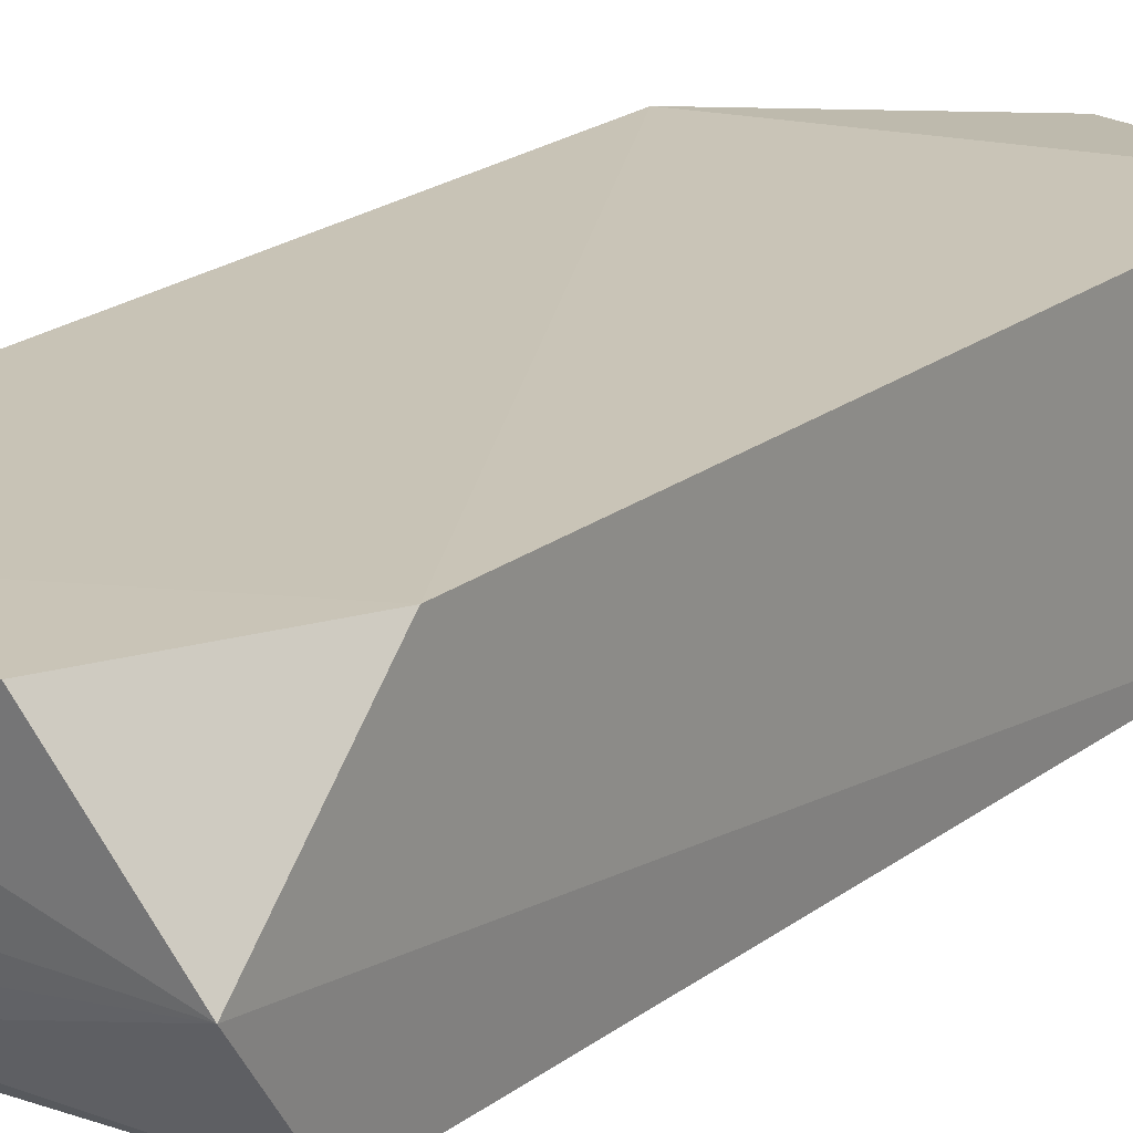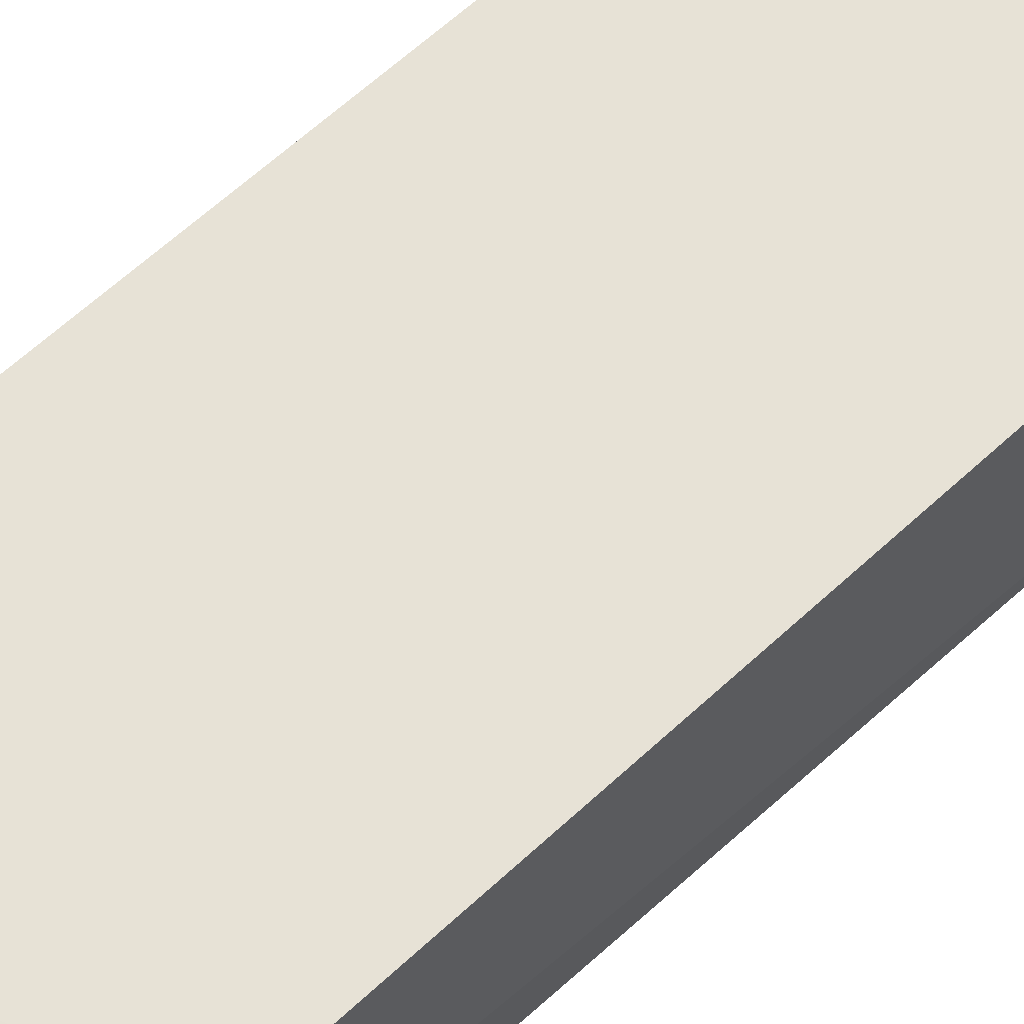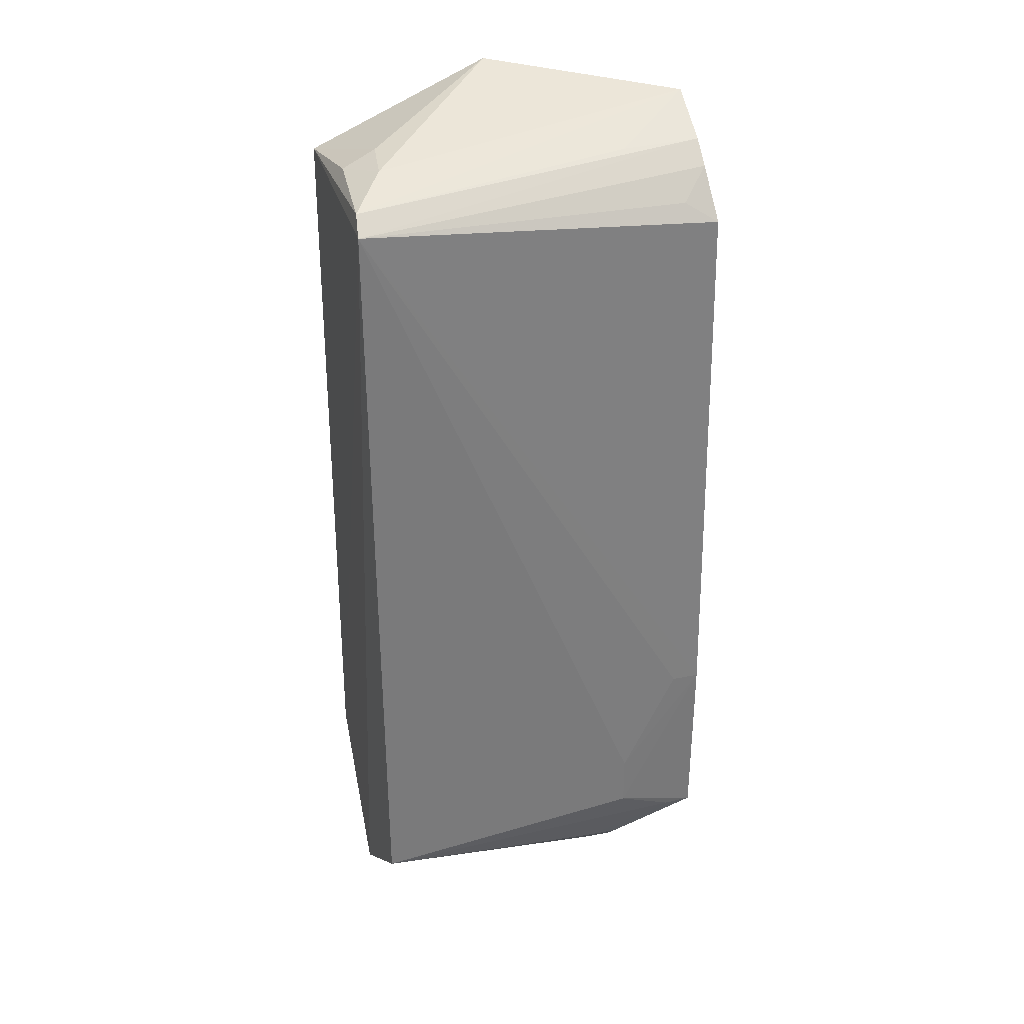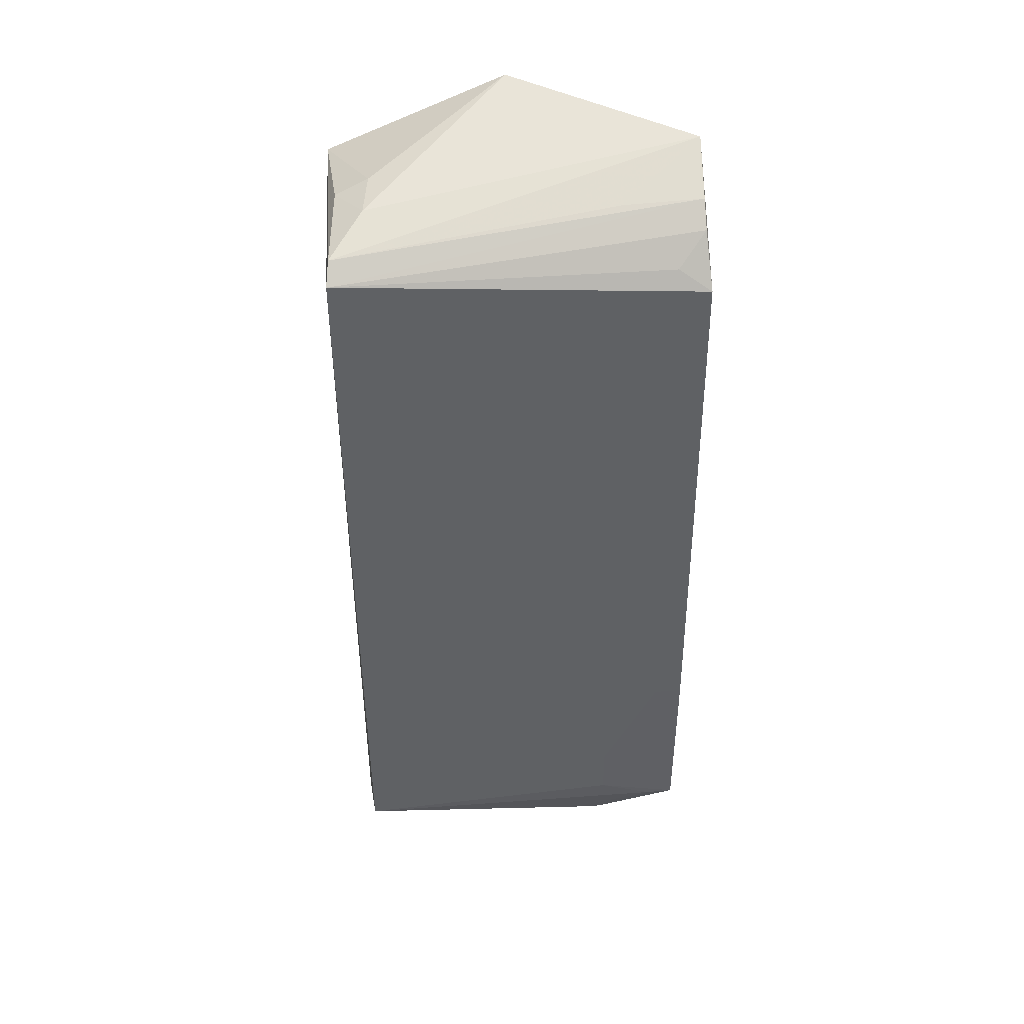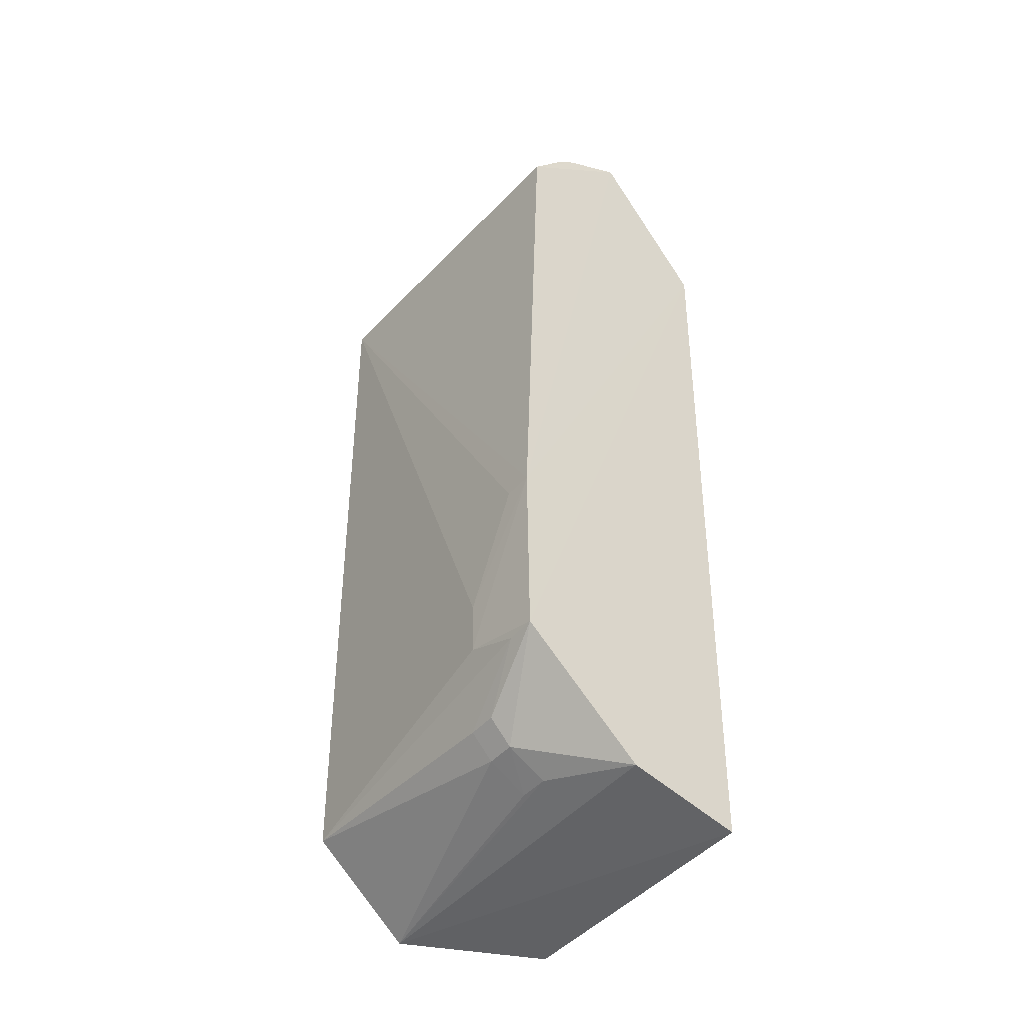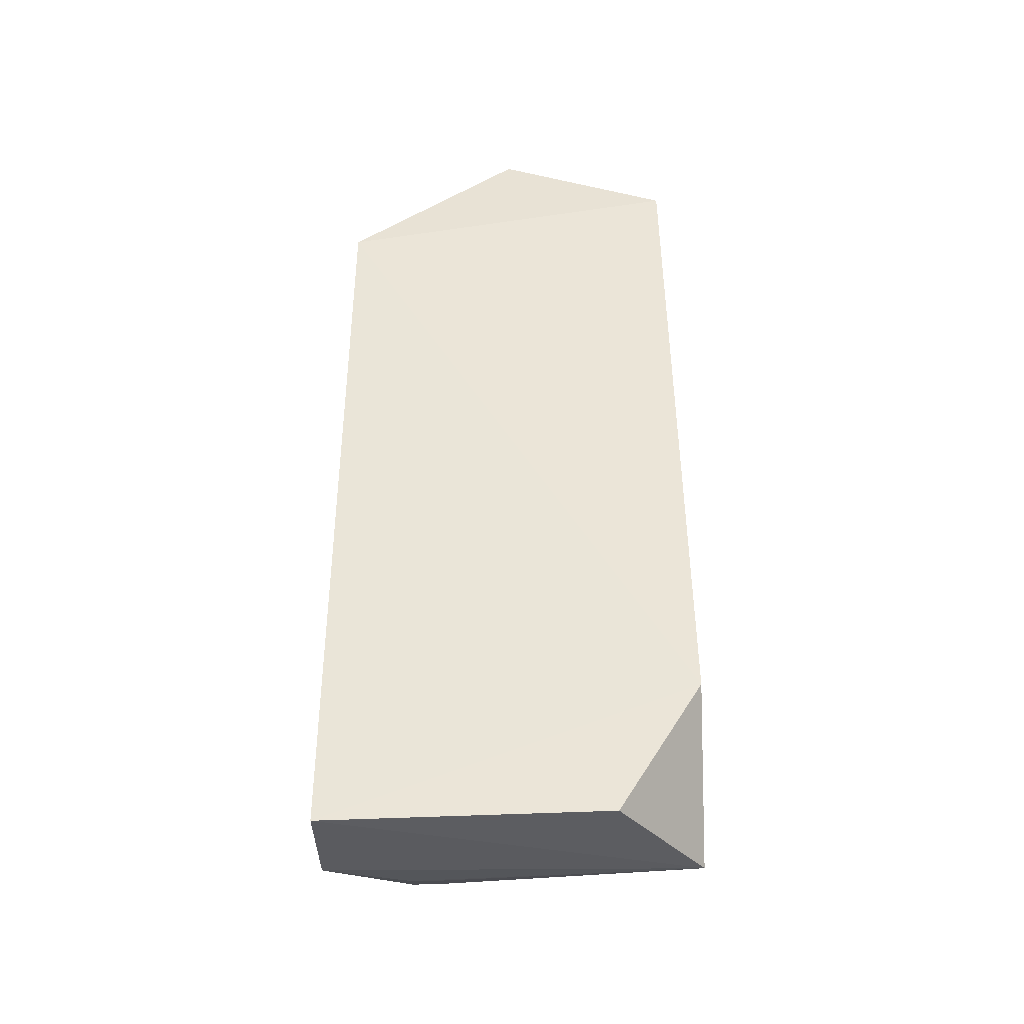
<metadata>
{"format":"obj","ext":"obj","renderer":"f3d","projection":"perspective","resolution":1024,"background":"white","views":[{"elev":20.0,"azim":35.9,"up":"+Z"},{"elev":63.4,"azim":47.3,"up":"+Z"},{"elev":31.9,"azim":163.6,"up":"+Y"},{"elev":43.0,"azim":175.3,"up":"+Y"},{"elev":-45.2,"azim":-128.4,"up":"+Y"},{"elev":-43.2,"azim":0.7,"up":"+Y"}]}
</metadata>
<code>
v 0.08673 0.06202 0.03906
v 0.08742 -0.06485 0.0208
v 0.0873 0.06141 0.005049
v 0.0341 0.05758 0.005022
v 0.03445 -0.06747 0.03709
v 0.04618 -0.04634 0.002188
v 0.06035 0.07417 0.03739
v 0.08712 -0.04666 0.03879
v 0.0865 -0.05396 0.005669
v 0.03405 -0.02233 0.002127
v 0.04623 -0.05971 0.008745
v 0.08088 0.0675 0.02199
v 0.03405 0.07167 0.02248
v 0.03405 0.05132 0.03879
v 0.075 -0.06686 0.03803
v 0.04622 -0.03854 0.002147
v 0.03428 -0.06442 0.02019
v 0.05031 -0.05966 0.008788
v 0.04623 -0.05638 0.005551
v 0.08569 0.06503 0.02205
v 0.03452 0.06724 0.01357
v 0.08187 0.06677 0.01517
v 0.03813 -0.02233 0.002131
v 0.0463 -0.06264 0.01443
v 0.03406 -0.04936 0.002471
v 0.05032 -0.05634 0.005601
v 0.08686 0.06384 0.007888
v 0.03457 0.06428 0.01021
v 0.05038 -0.06262 0.01444
v 0.03812 -0.04953 0.002517
v 0.04599 0.067 0.01323
v 0.03871 0.06039 0.006722
f 8 2 3
f 8 3 1
f 9 6 3
f 9 3 2
f 10 4 3
f 12 7 1
f 13 4 10
f 14 1 7
f 14 8 1
f 14 5 8
f 14 7 13
f 14 13 10
f 15 8 5
f 15 5 2
f 15 2 8
f 16 3 6
f 16 6 10
f 17 2 5
f 17 5 14
f 18 9 2
f 20 12 1
f 21 4 13
f 22 12 20
f 22 13 7
f 22 7 12
f 23 16 10
f 23 10 3
f 23 3 16
f 24 17 11
f 24 2 17
f 25 17 14
f 25 14 10
f 25 10 6
f 25 19 11
f 25 11 17
f 26 9 18
f 26 18 11
f 26 11 19
f 27 20 1
f 27 1 3
f 27 22 20
f 27 3 21
f 27 13 22
f 28 21 3
f 28 4 21
f 29 18 2
f 29 2 24
f 29 24 11
f 29 11 18
f 30 25 6
f 30 6 9
f 30 9 26
f 30 26 19
f 30 19 25
f 31 27 21
f 31 21 13
f 31 13 27
f 32 28 3
f 32 3 4
f 32 4 28

</code>
